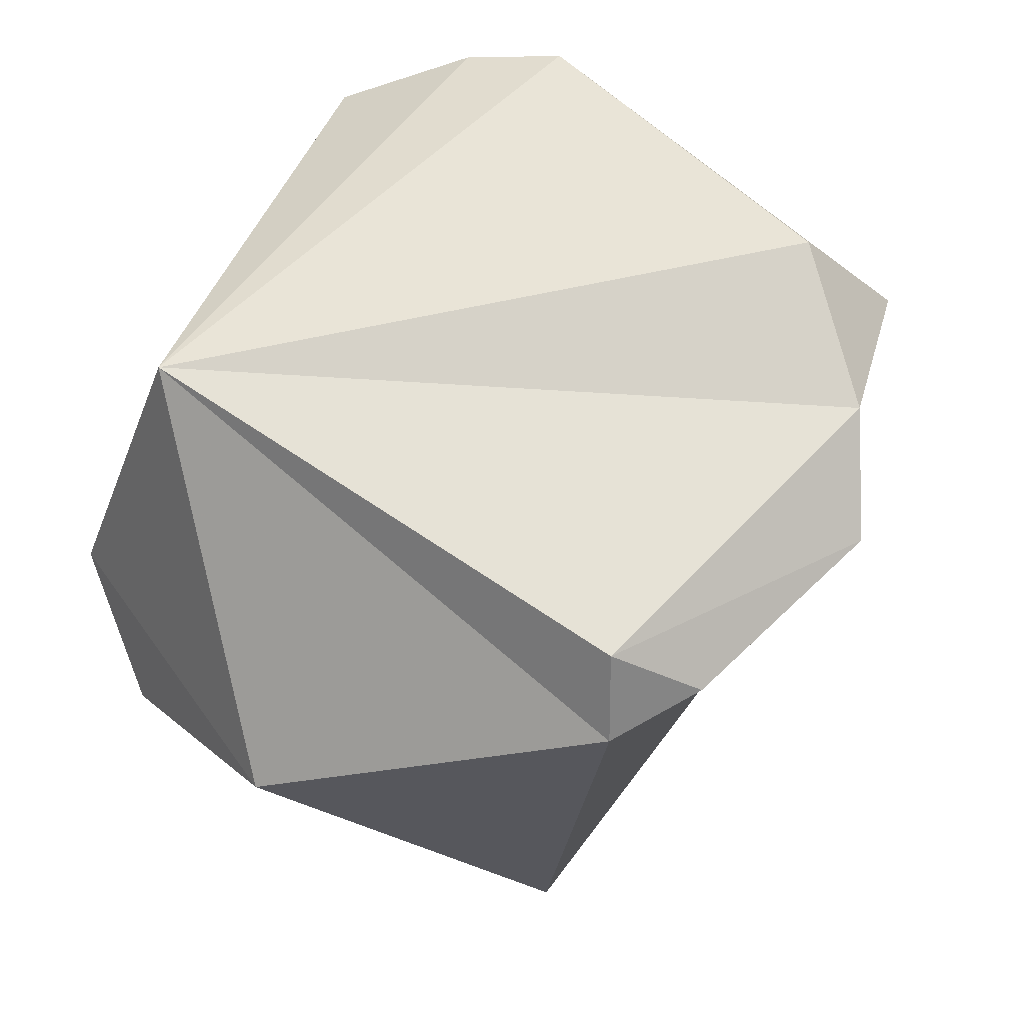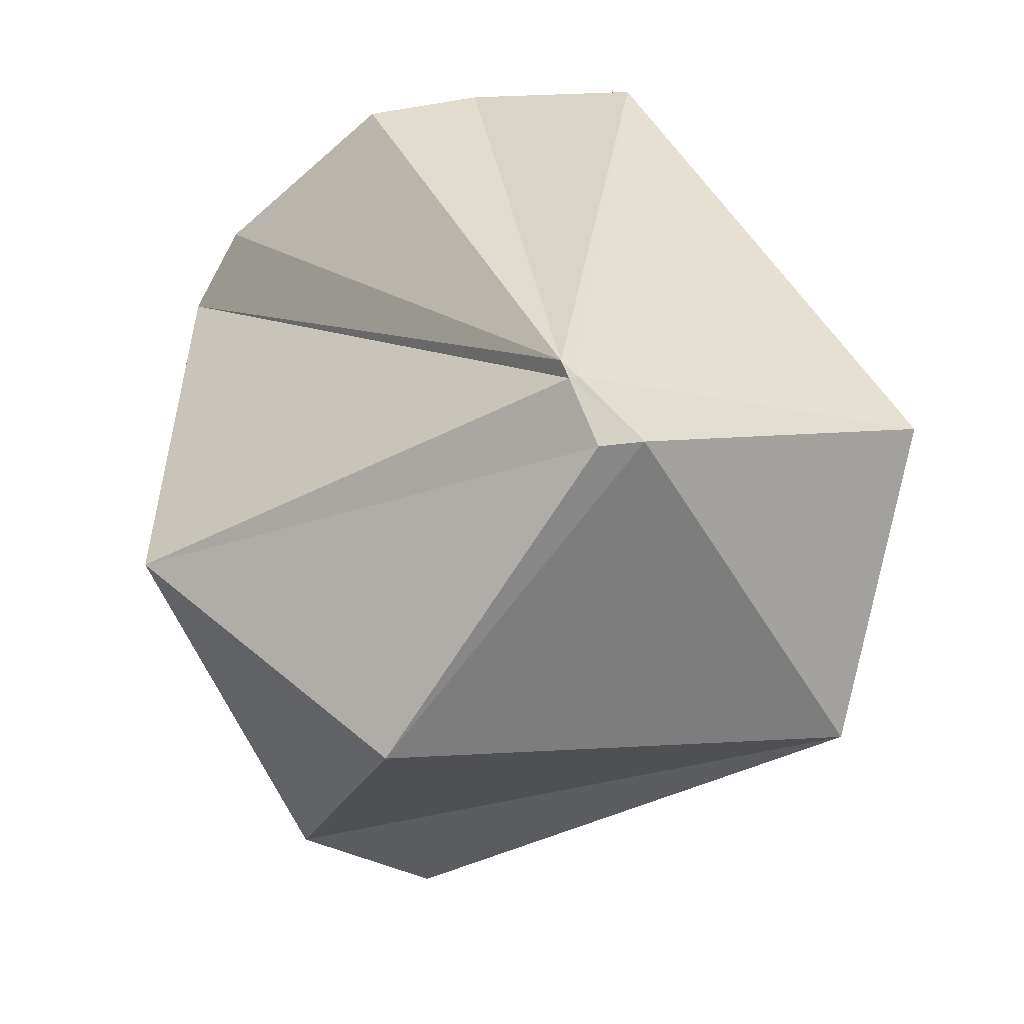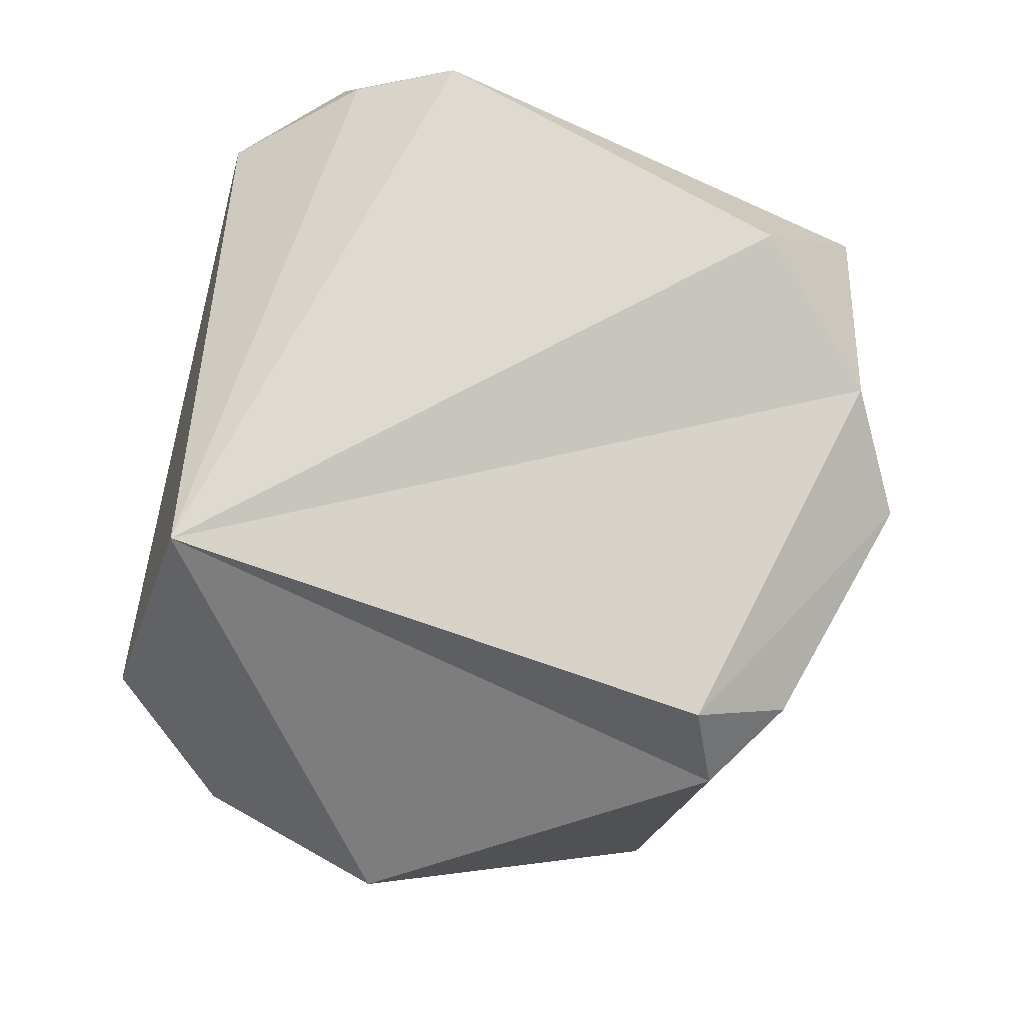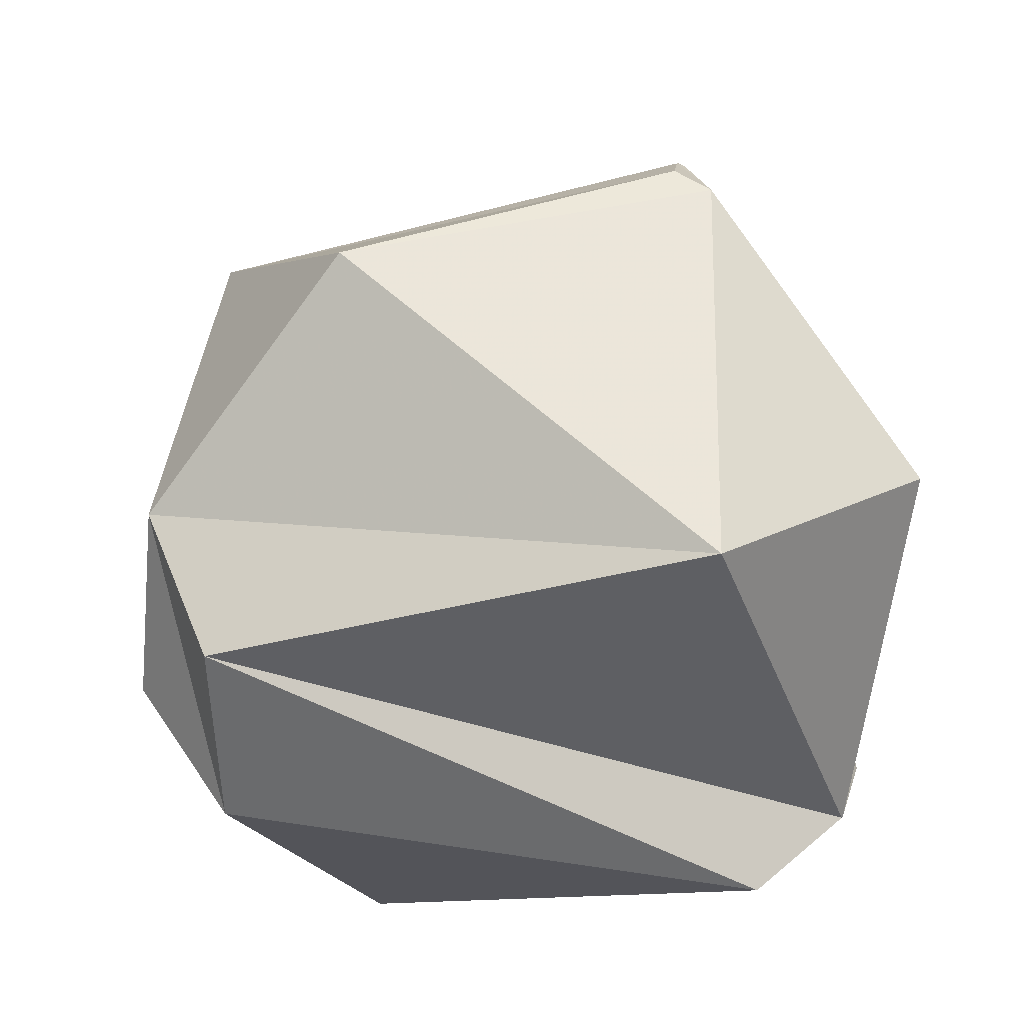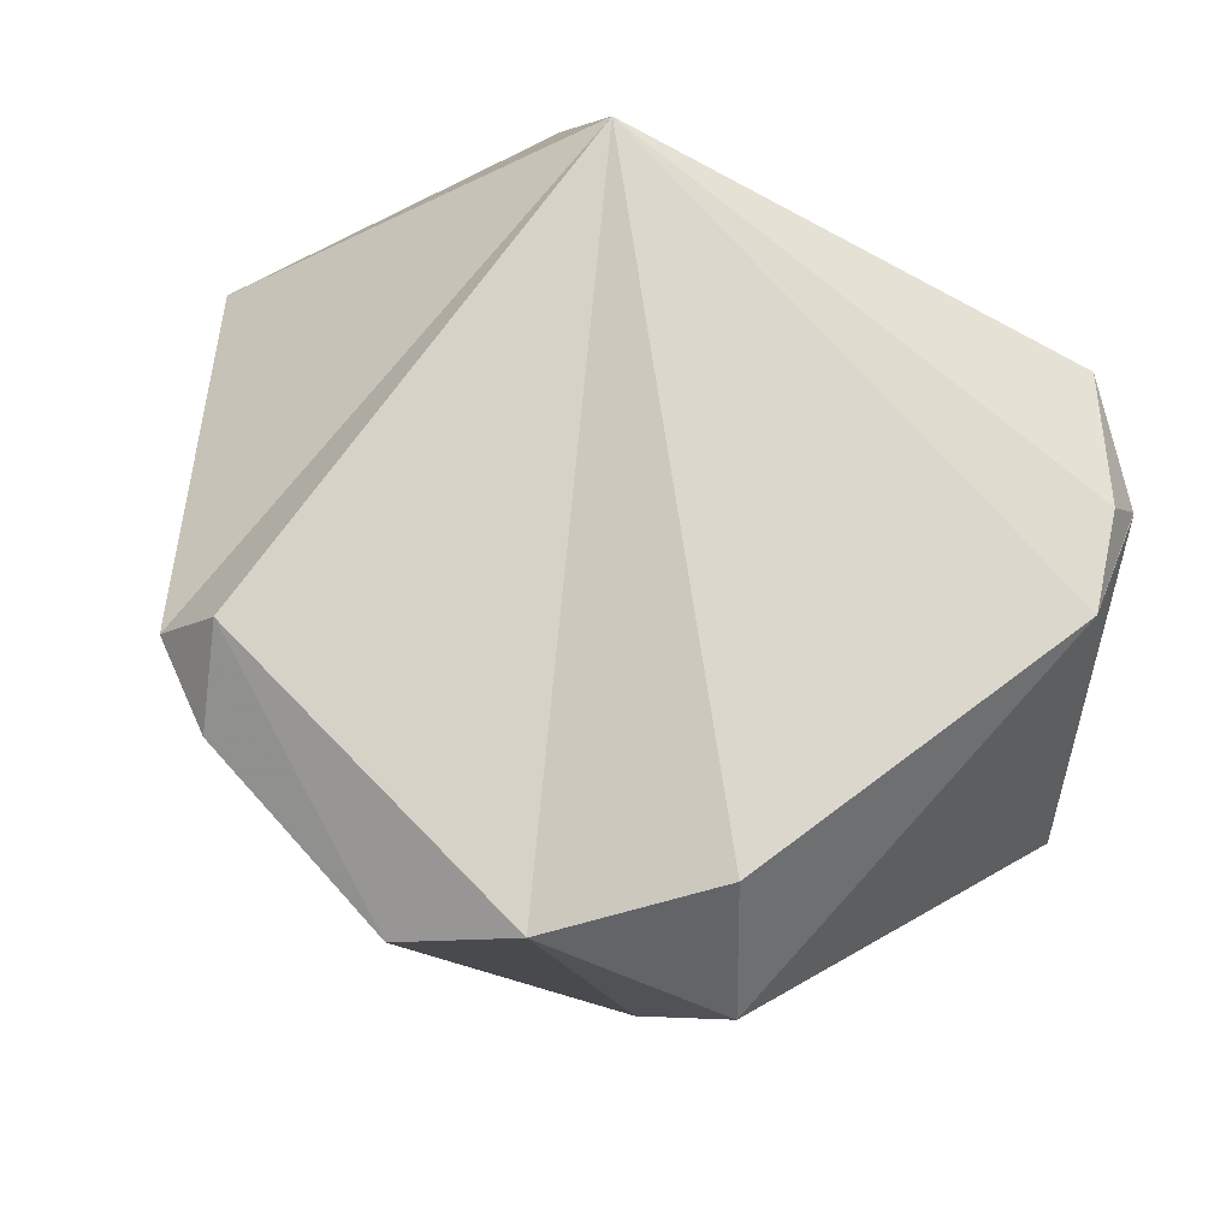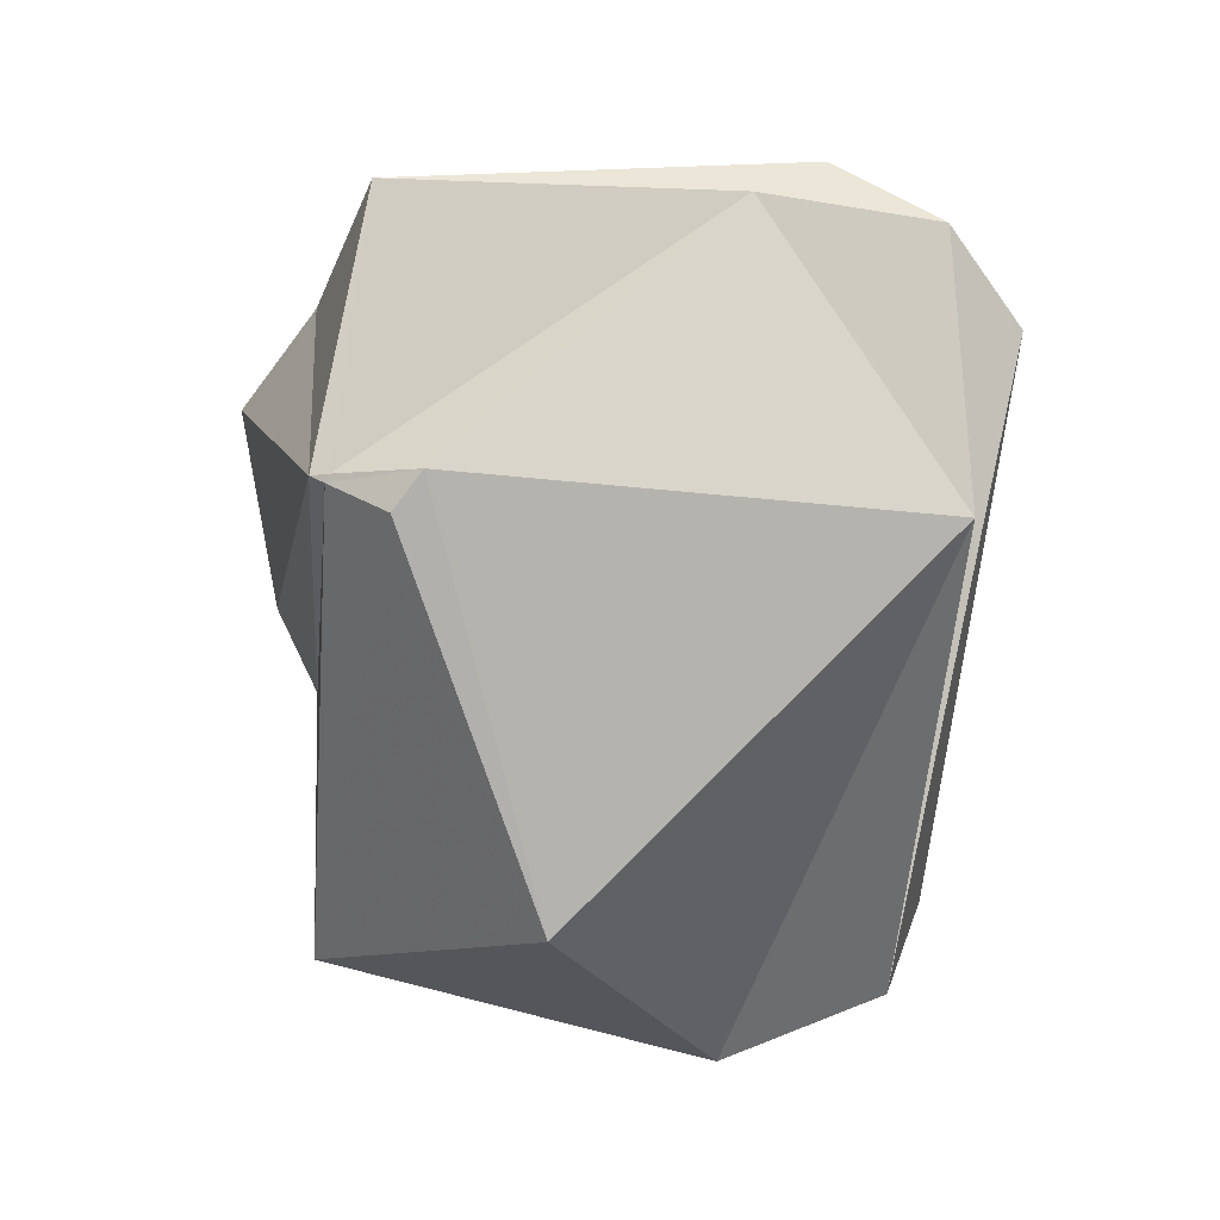
<metadata>
{"format":"obj","ext":"obj","renderer":"f3d","projection":"perspective","resolution":1024,"background":"white","views":[{"elev":64.0,"azim":-56.5,"up":"+Y"},{"elev":-55.6,"azim":31.2,"up":"+Y"},{"elev":76.5,"azim":-72.5,"up":"+Y"},{"elev":-39.0,"azim":7.9,"up":"+Z"},{"elev":77.4,"azim":35.8,"up":"+Y"},{"elev":-63.9,"azim":84.2,"up":"+Y"}]}
</metadata>
<code>
v 0.6487 0.4713 0.5975
v 0.4915 -0.6523 -0.577
v 0.6721 0.488 -0.5568
v -0.4681 0.669 -0.5773
v -0.6721 -0.488 0.5568
v -0.4915 0.6523 0.577
v 0.4681 -0.669 0.5773
v -0.6487 -0.4713 -0.5975
v 0.07453 0.5198 0.851
v 0.447 -0.7662 0.4616
v 0.7064 0.37 -0.6035
v -0.8857 -0.1467 -0.4405
v 0.9441 -0.3002 -0.1365
v 0.5278 -0.7441 0.4095
v 0.7565 0.5493 -0.3549
v -0.6991 -0.01851 -0.7148
v -0.7805 -0.5669 -0.2636
v -0.5908 0.4866 0.6435
v -0.99 0.1414 -0.002734
v 0.4913 0.3567 -0.7946
v 0.5233 0.7354 0.4305
v 0.2808 0.6462 0.7097
v 0.4506 -0.6465 0.6156
v -0.4045 0.5252 0.7487
v 0.4513 -0.6742 0.5846
v -0.288 -0.9508 0.1138
v 0.7036 0.37 -0.6066
f 27 3 15 11
f 1 13 11 15
f 13 2 27 11
f 2 13 14
f 27 2 8 20
f 13 1 7 14
f 15 3 4 21
f 3 27 20
f 1 15 21
f 6 24 9 22
f 4 19 18 6
f 19 5 18
f 5 19 12 17
f 18 5 25 23 24
f 4 3 20 16
f 19 4 16 12
f 7 23 25
f 6 18 24
f 4 6 22 21
f 24 23 9
f 5 26 10 25
f 1 21 22
f 23 7 1 22 9
f 26 2 14 10
f 2 26 17 8
f 26 5 17
f 14 7 25 10
f 20 8 16
f 16 8 17 12

</code>
